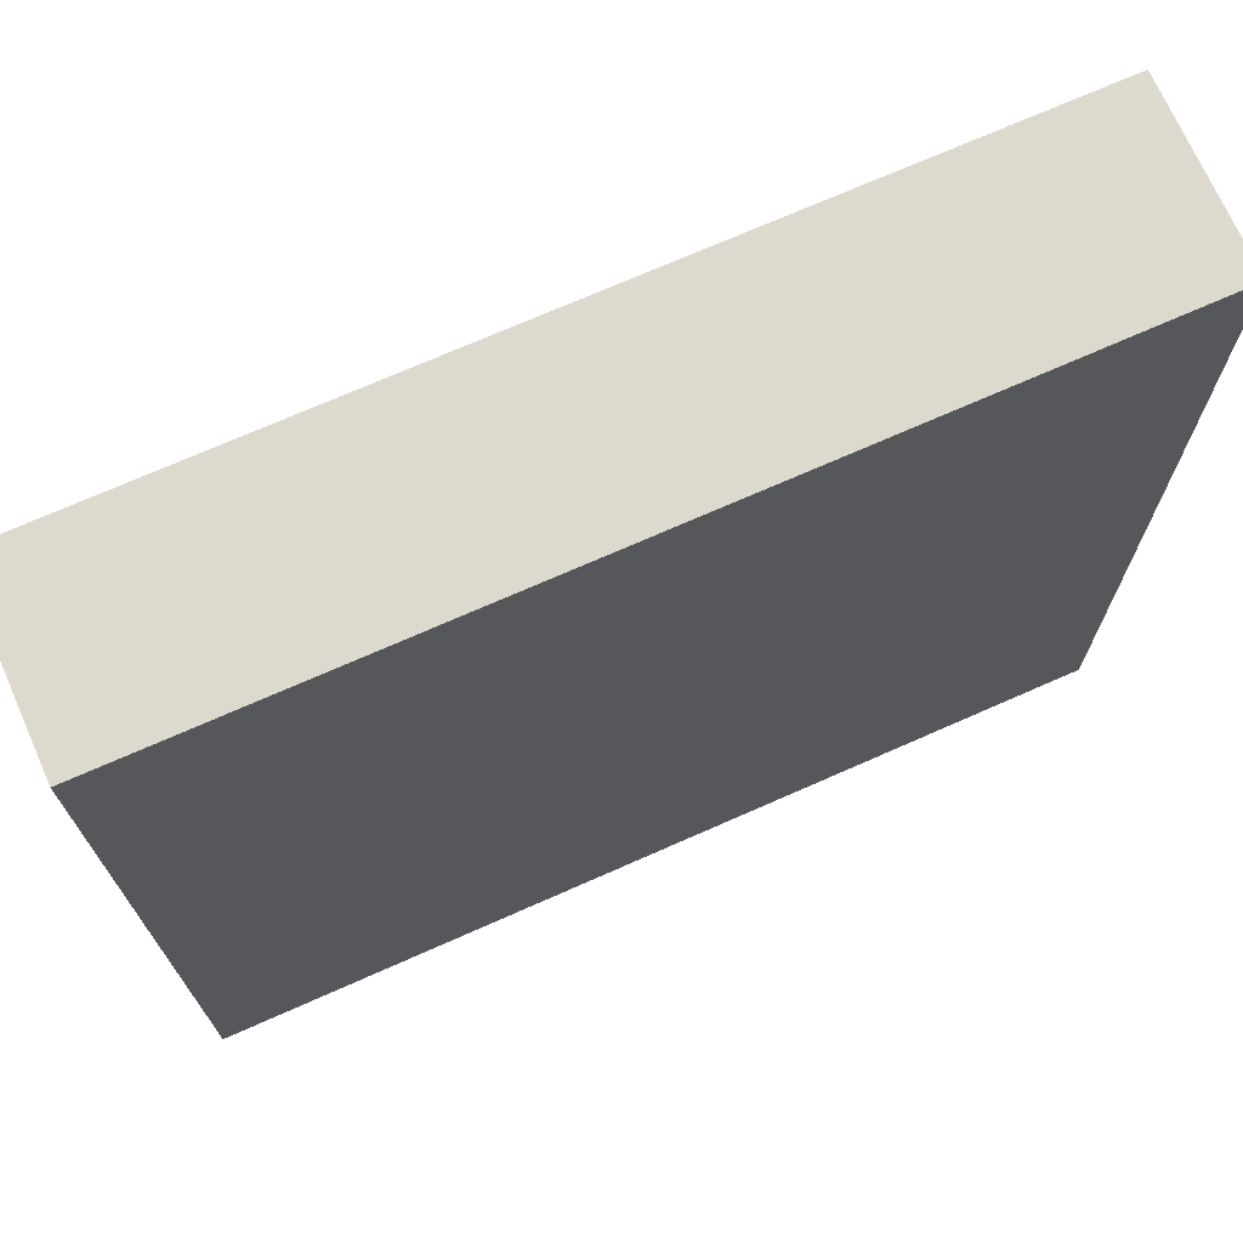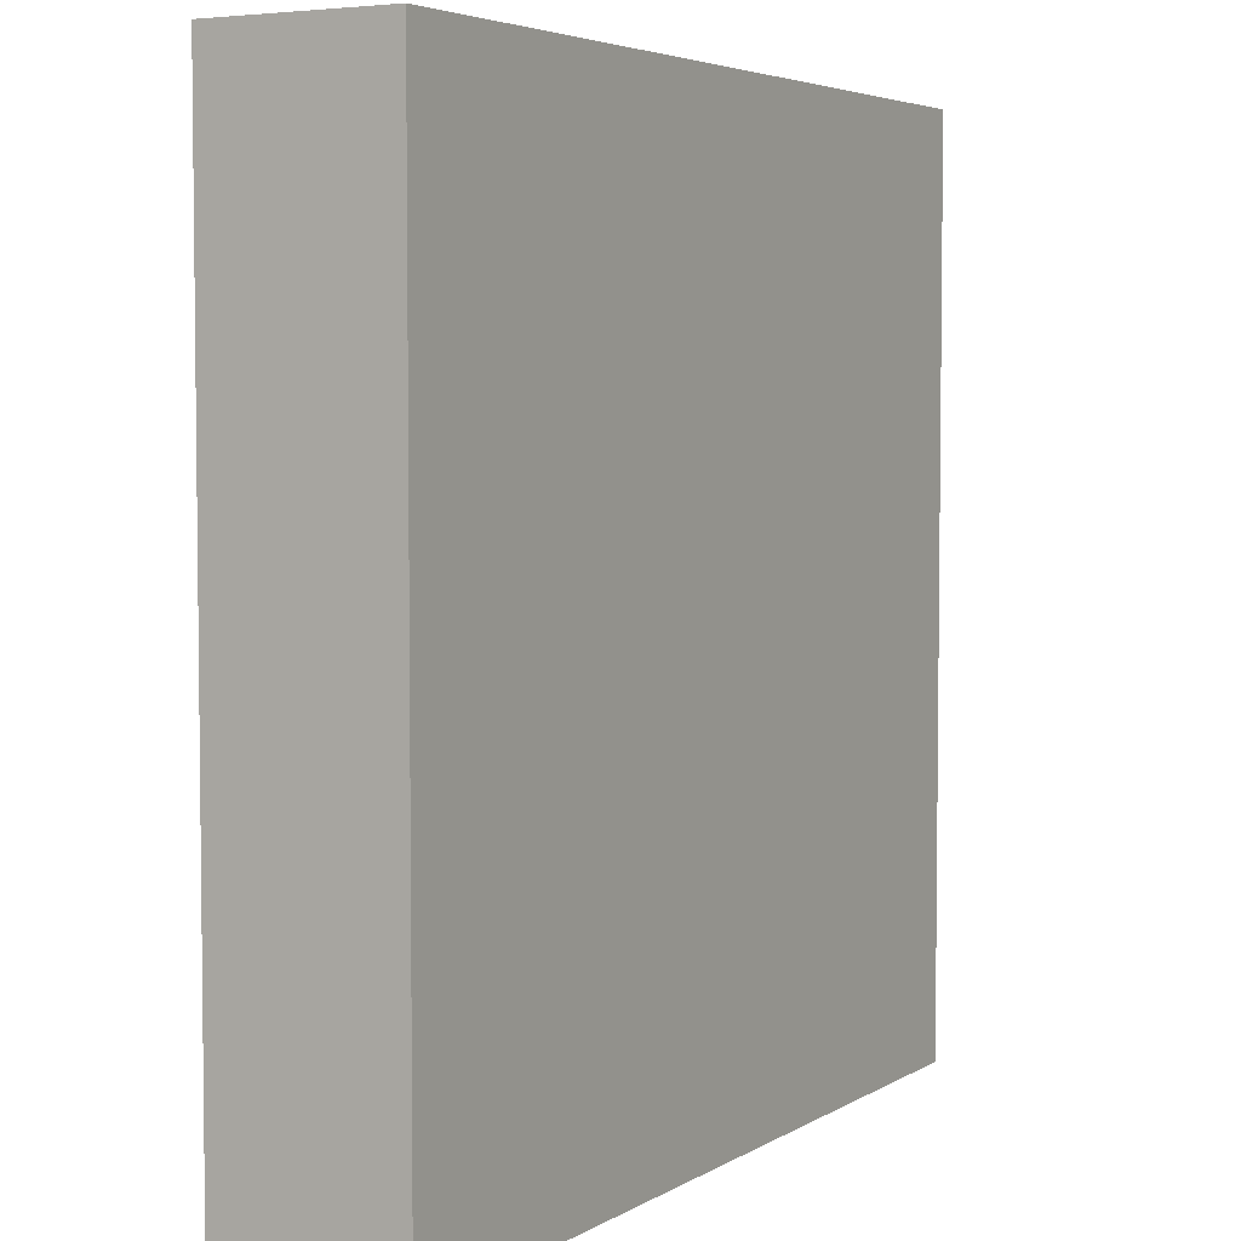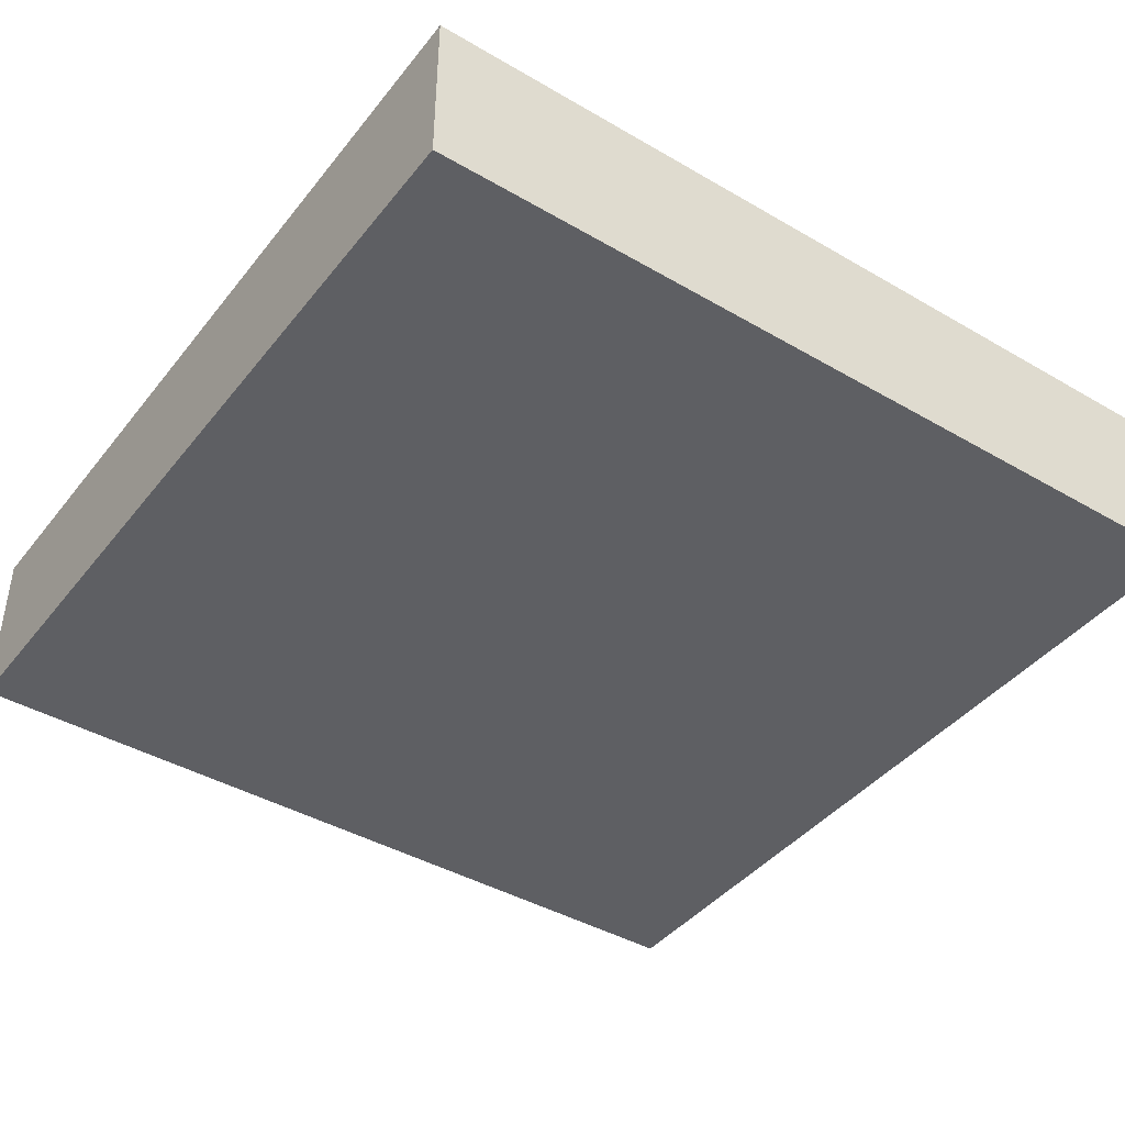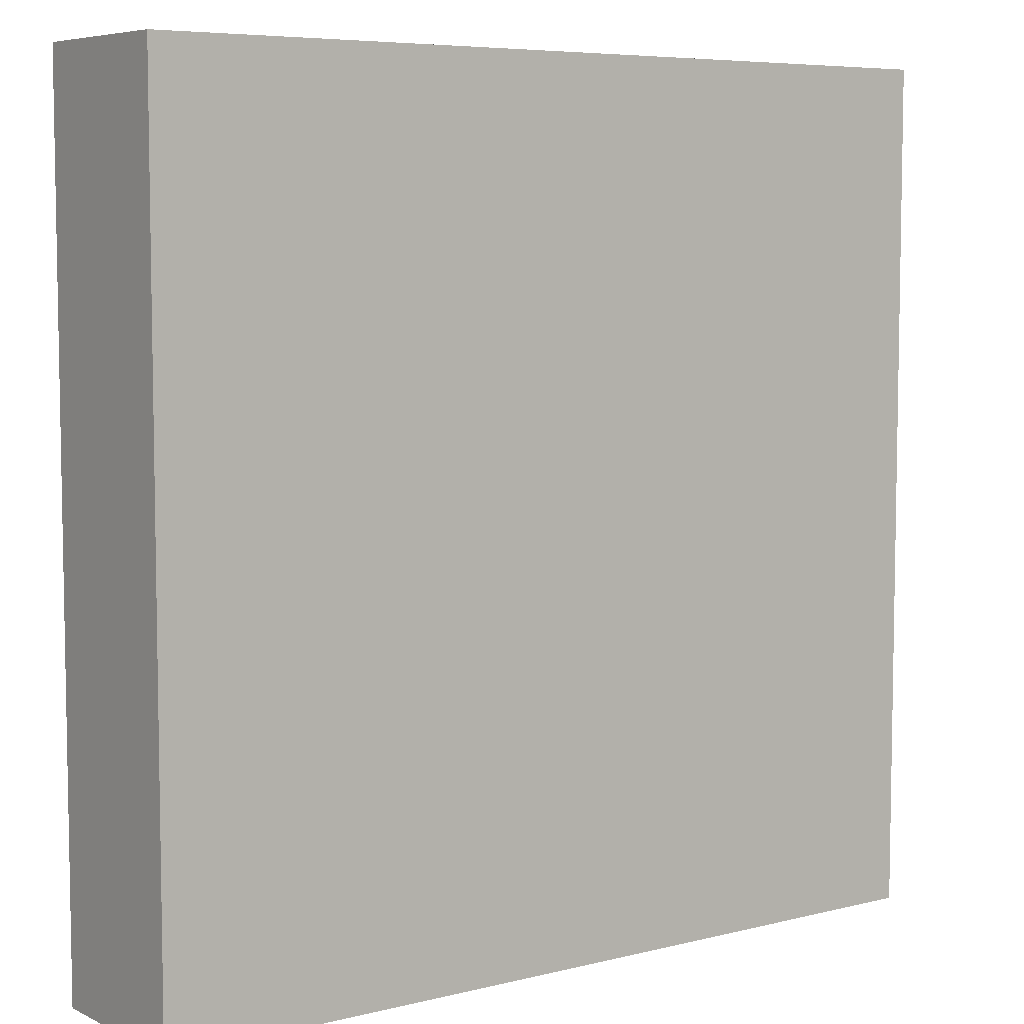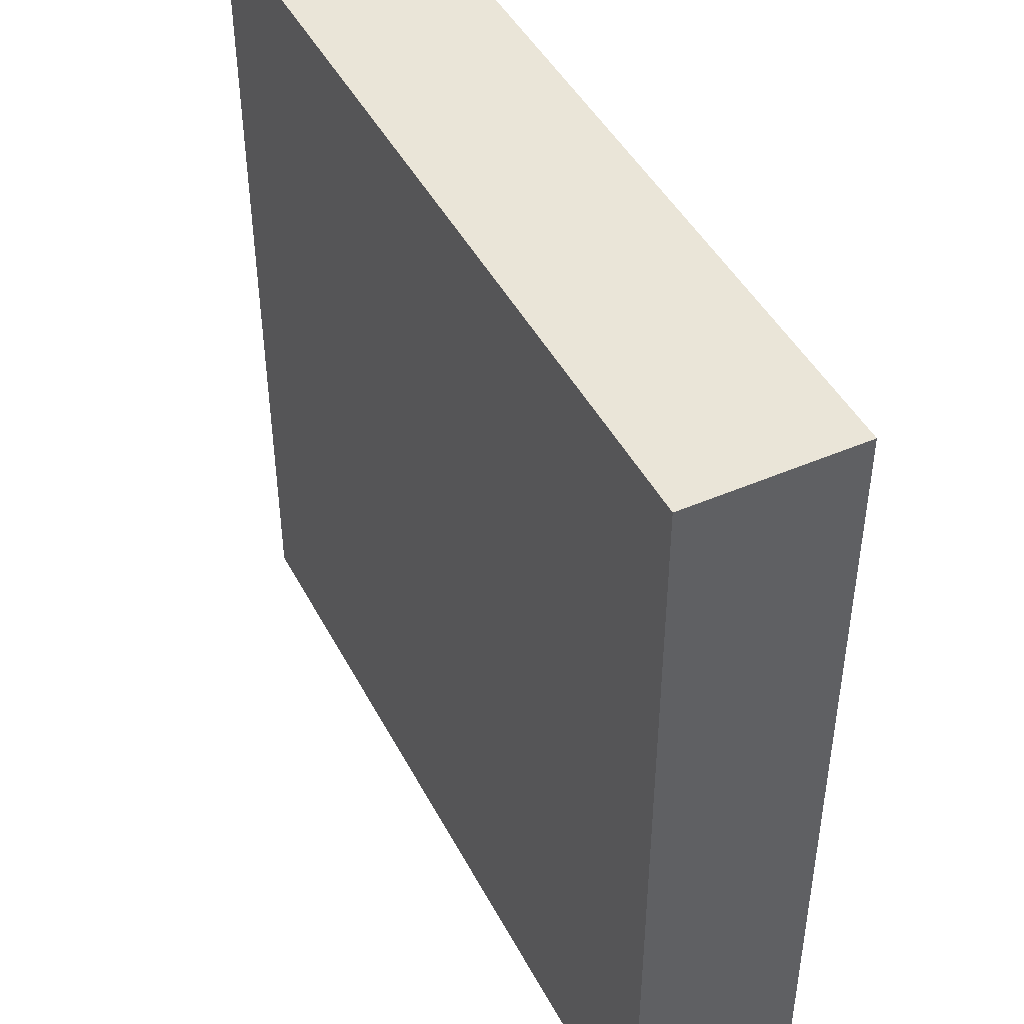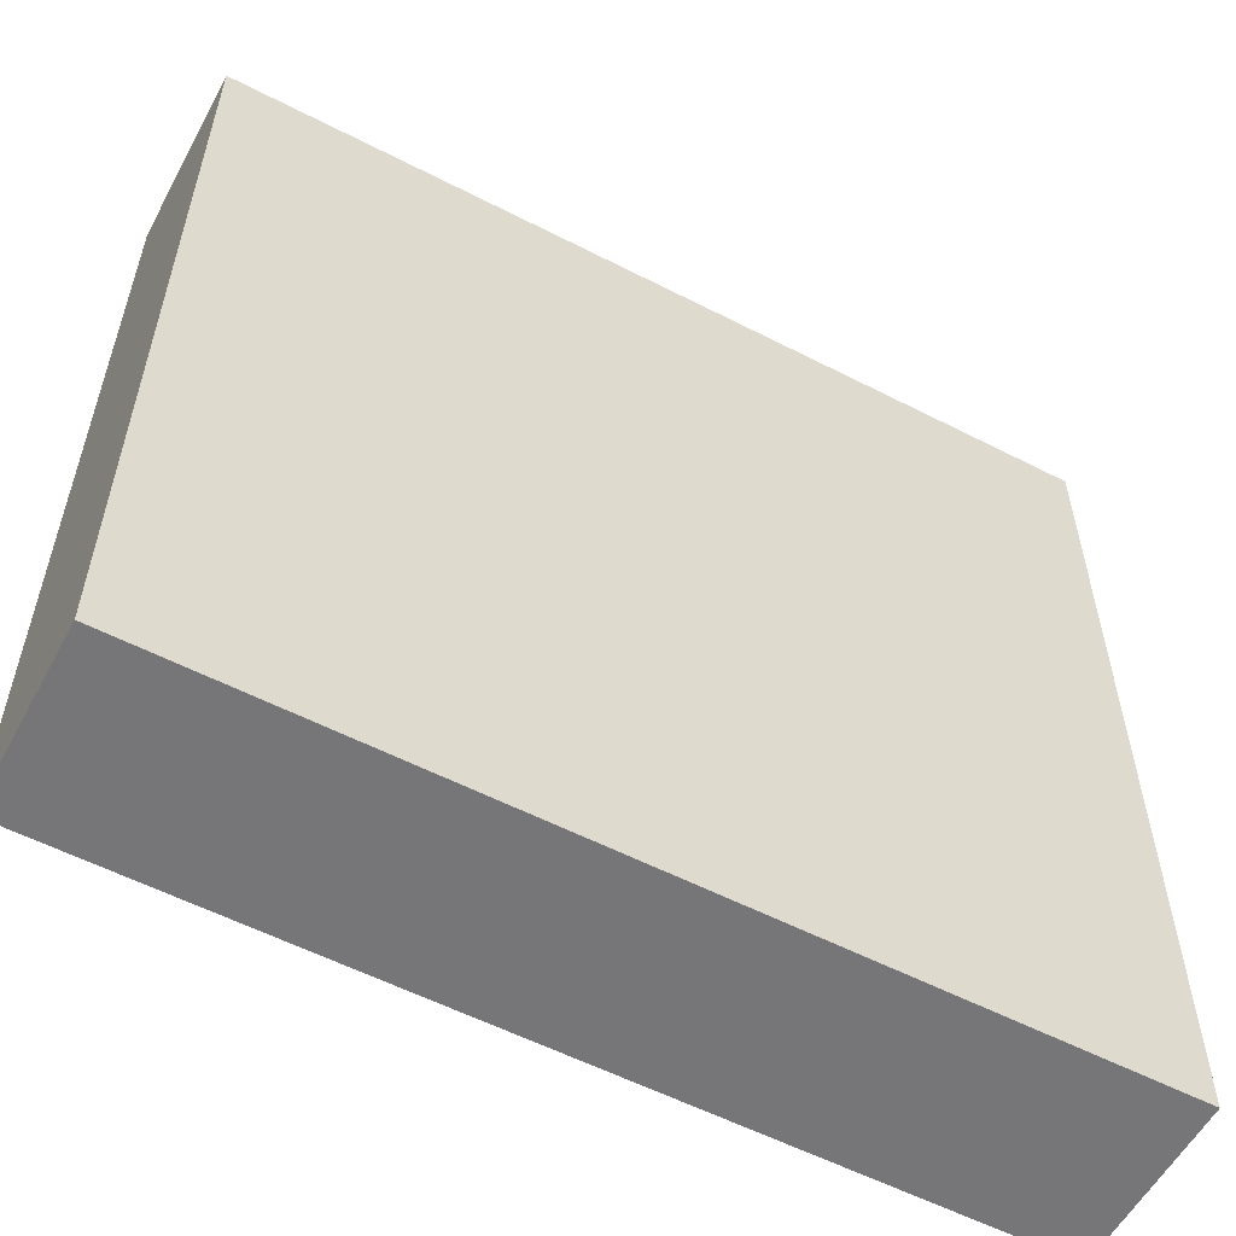
<metadata>
{"format":"obj","ext":"obj","renderer":"f3d","projection":"perspective","resolution":1024,"background":"white","views":[{"elev":71.6,"azim":156.1,"up":"+Z"},{"elev":4.5,"azim":-60.4,"up":"+Z"},{"elev":-41.9,"azim":145.0,"up":"+Y"},{"elev":6.5,"azim":-36.4,"up":"+Z"},{"elev":45.5,"azim":-116.5,"up":"+Z"},{"elev":-56.9,"azim":-28.2,"up":"+Z"}]}
</metadata>
<code>
g mergedBlocks
v 0.5 0 0.5
v 0.5 0 -0.5
v -0.5 0 0.5
v -0.5 0 -0.5
v 0.5 0.2 -0.5
v 0.5 0.2 0.5
v -0.5 0.2 -0.5
v -0.5 0.2 0.5
f 3 2 1
f 2 3 4
f 7 6 5
f 6 7 8
f 6 2 5
f 2 6 1
f 6 3 1
f 3 6 8
f 3 7 4
f 7 3 8
f 7 2 4
f 2 7 5

</code>
